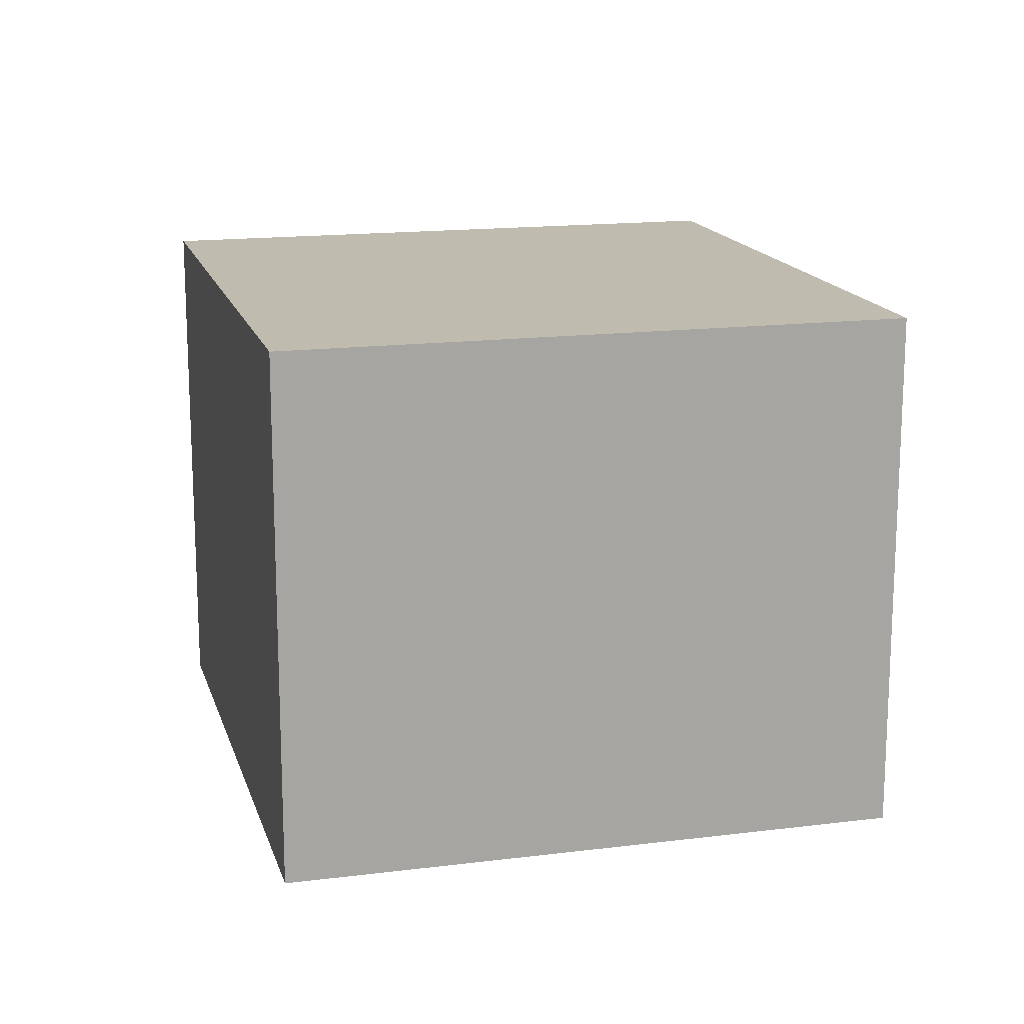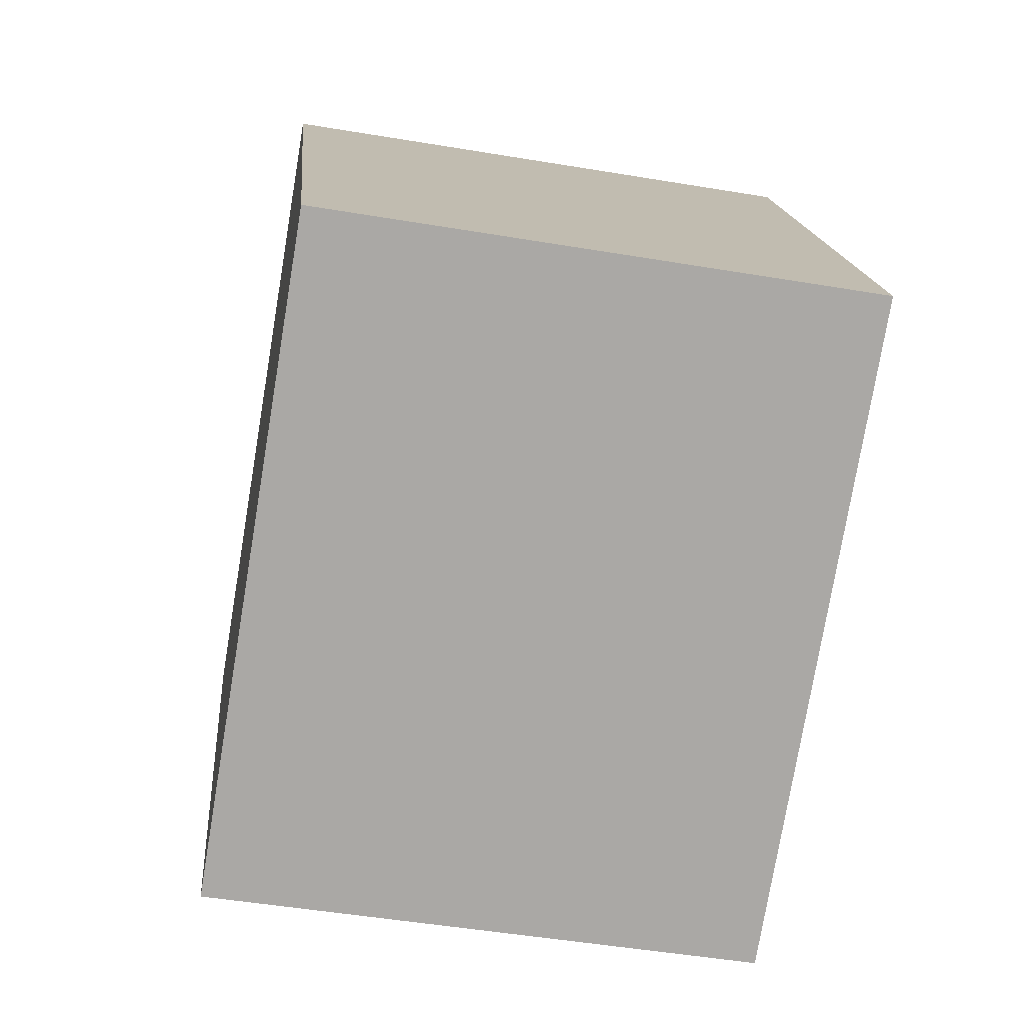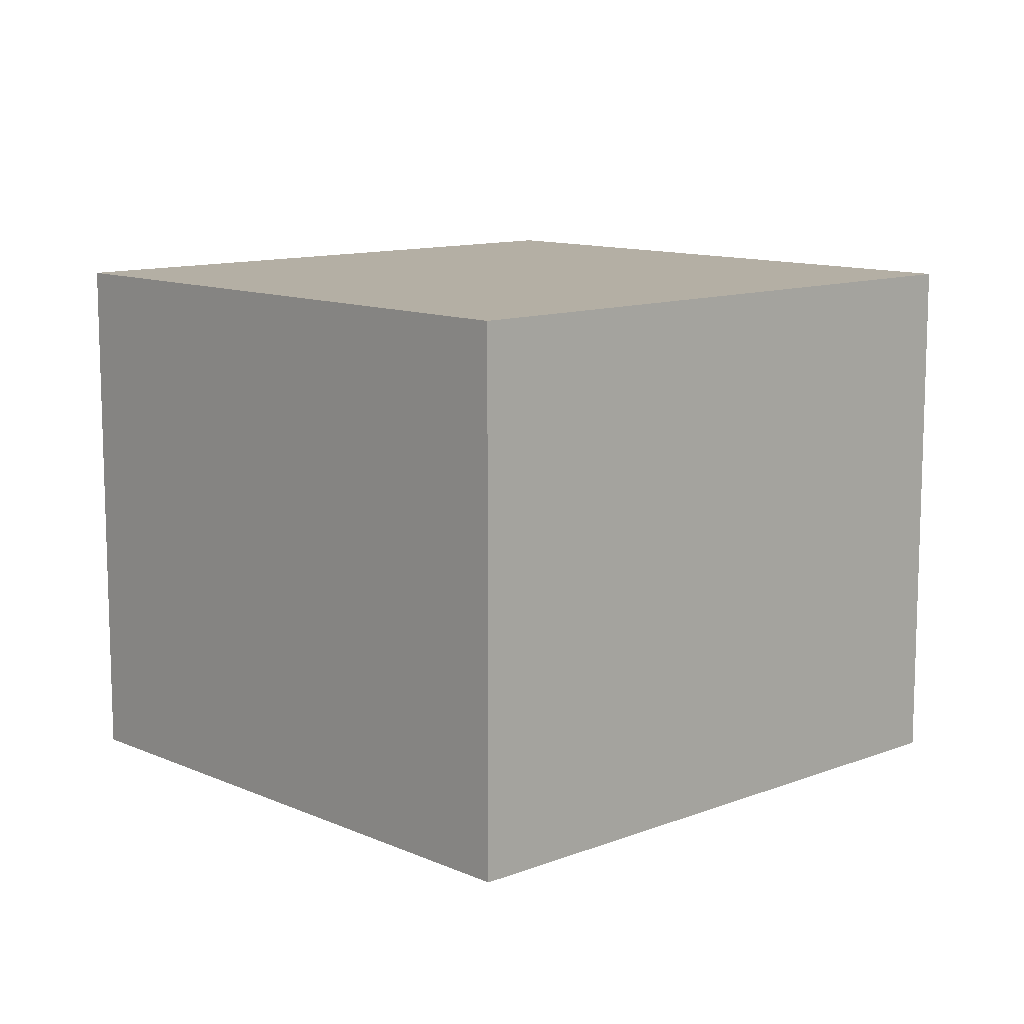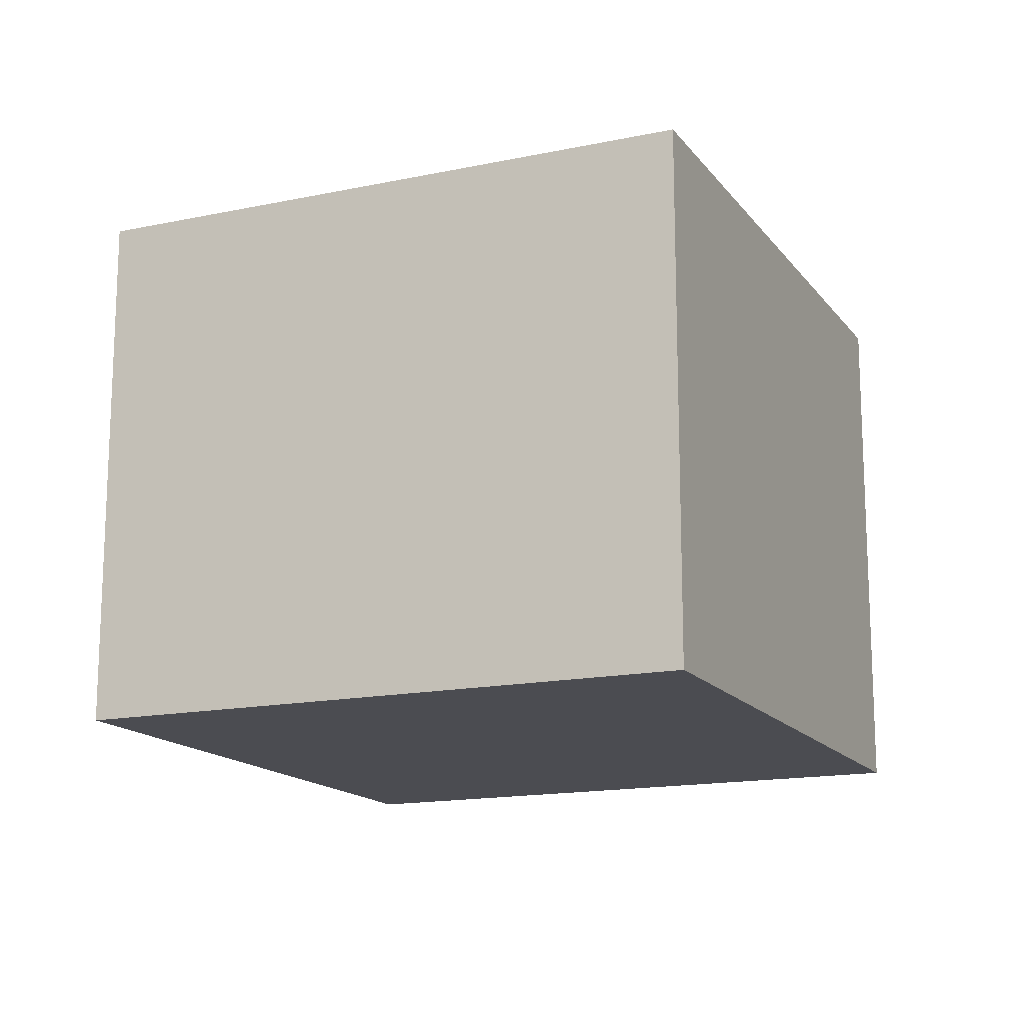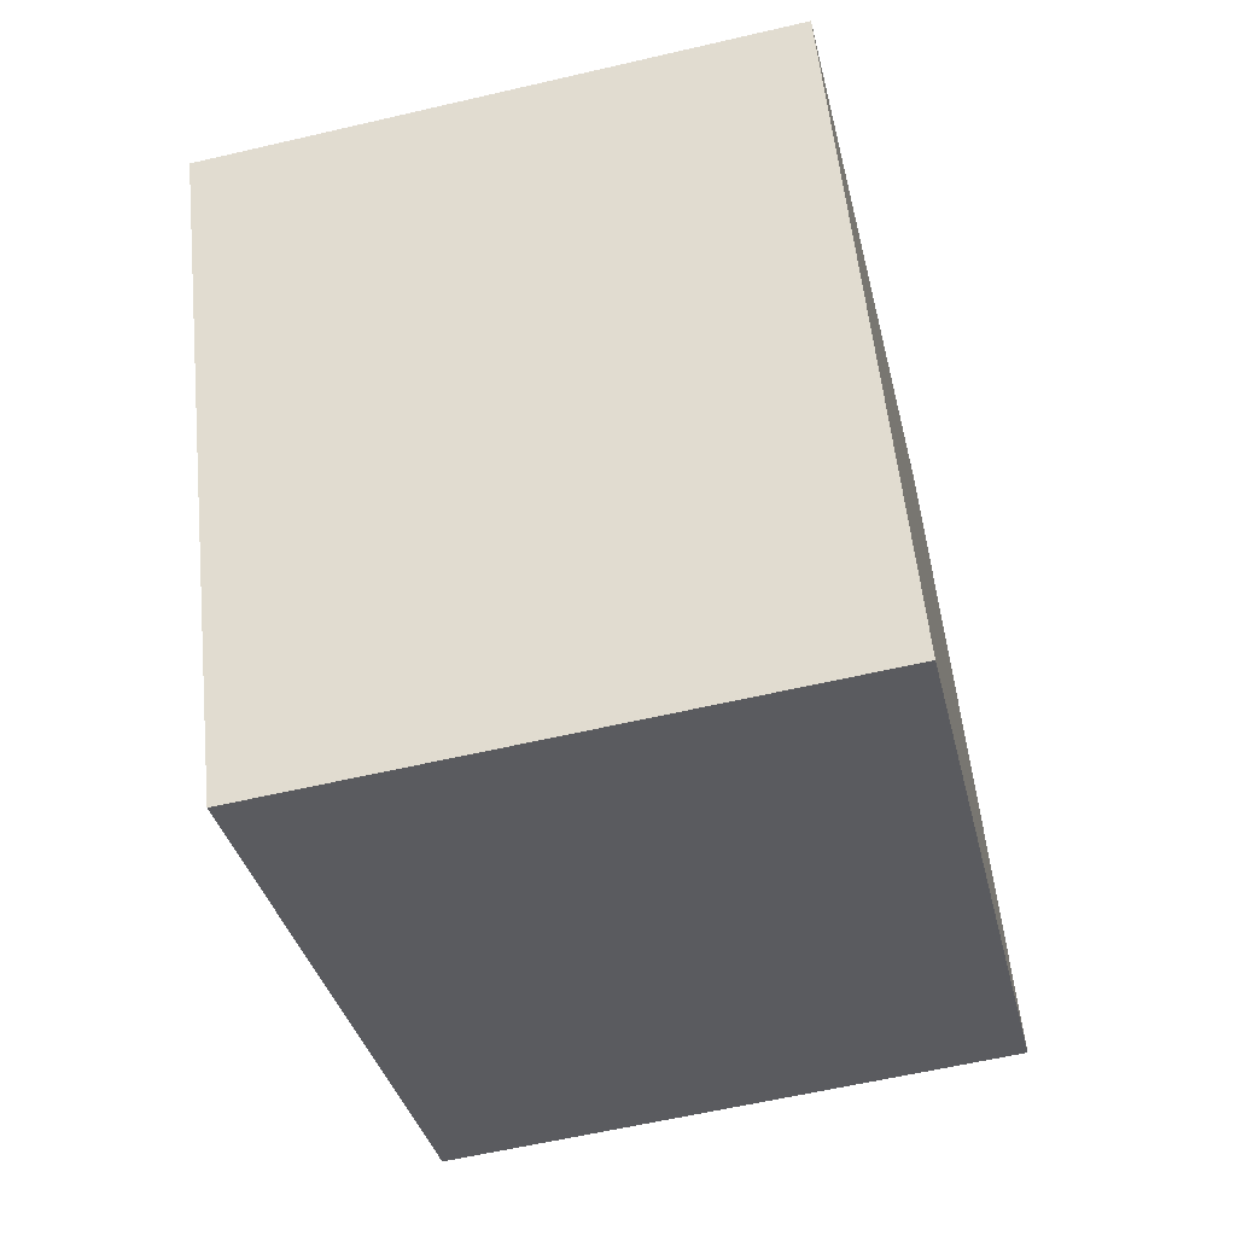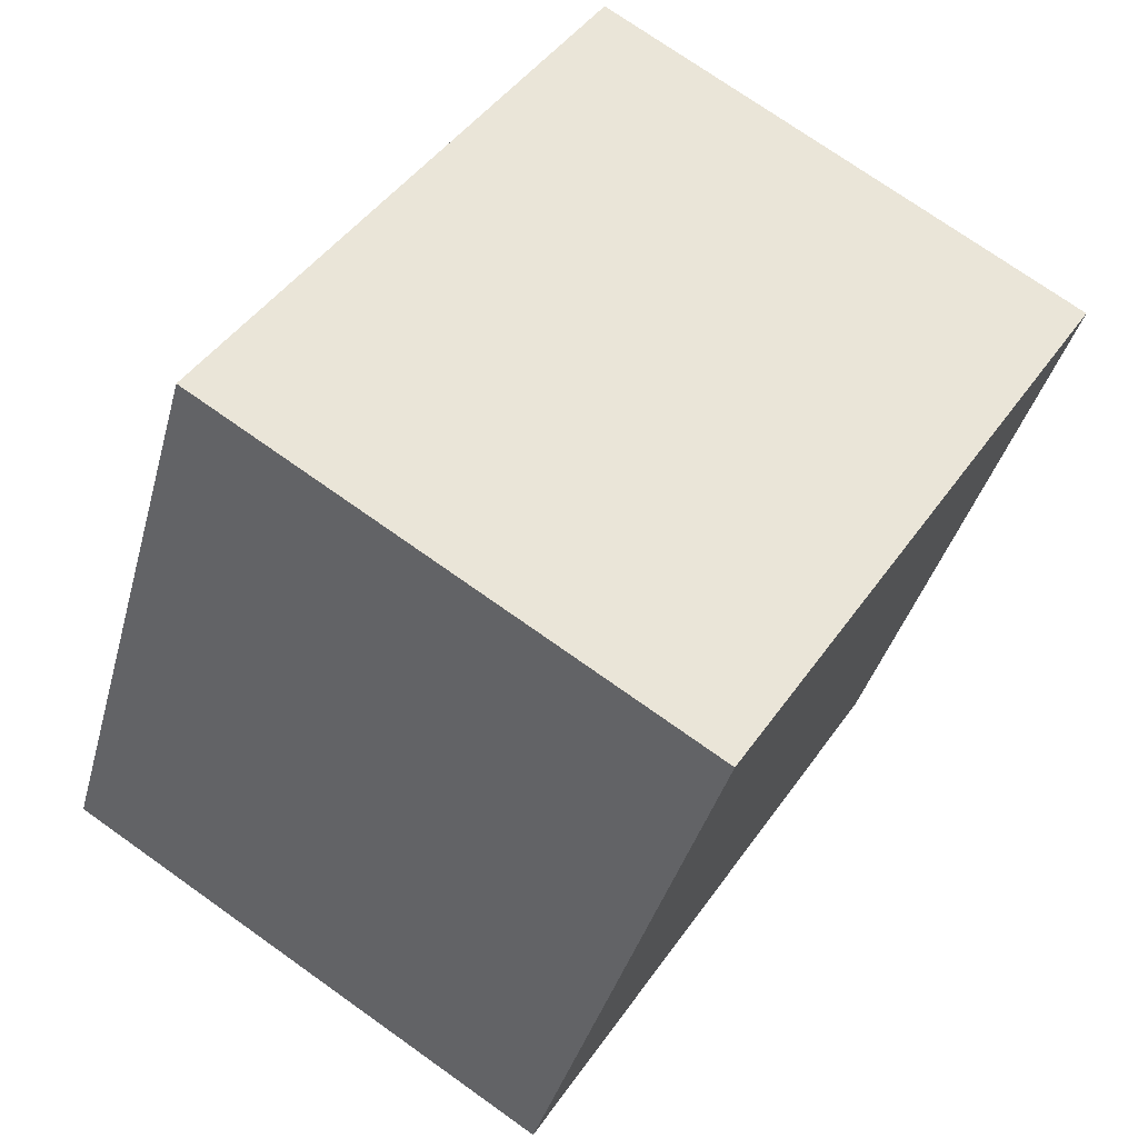
<metadata>
{"format":"obj","ext":"obj","renderer":"f3d","projection":"perspective","resolution":1024,"background":"white","views":[{"elev":15.9,"azim":49.7,"up":"+Y"},{"elev":-49.5,"azim":79.5,"up":"+Z"},{"elev":11.3,"azim":111.2,"up":"+Y"},{"elev":-15.4,"azim":-91.6,"up":"+Y"},{"elev":-59.6,"azim":-76.5,"up":"+Z"},{"elev":73.4,"azim":125.4,"up":"+Z"}]}
</metadata>
<code>
v  0.746 1.452 -1.556
v  1.611 1.452 0.772
v  2.357 1.452 -0.784
v  0 1.452 8.891e-17
v  2.357 4.801e-17 -0.784
v  0.746 9.528e-17 -1.556
v  0 0 0
v  1.611 -4.727e-17 0.772
g defaultobject
f 1 2 3
f 2 1 4
f 5 1 3
f 1 5 6
f 6 4 1
f 4 6 7
f 7 2 4
f 2 7 8
f 8 3 2
f 3 8 5
f 8 6 5
f 6 8 7

</code>
